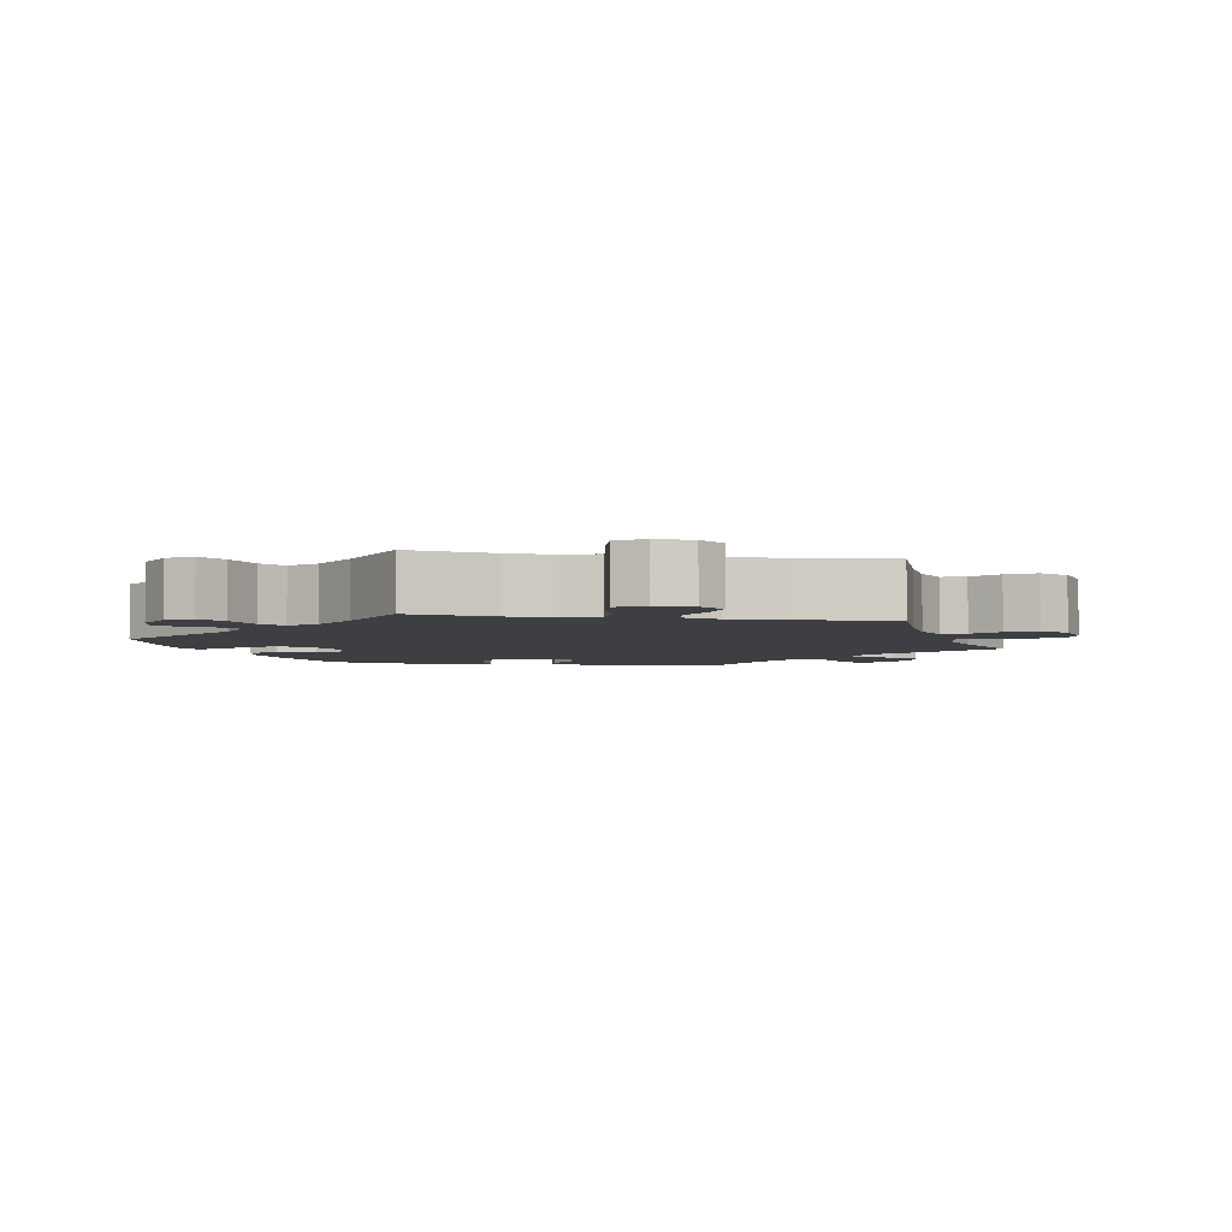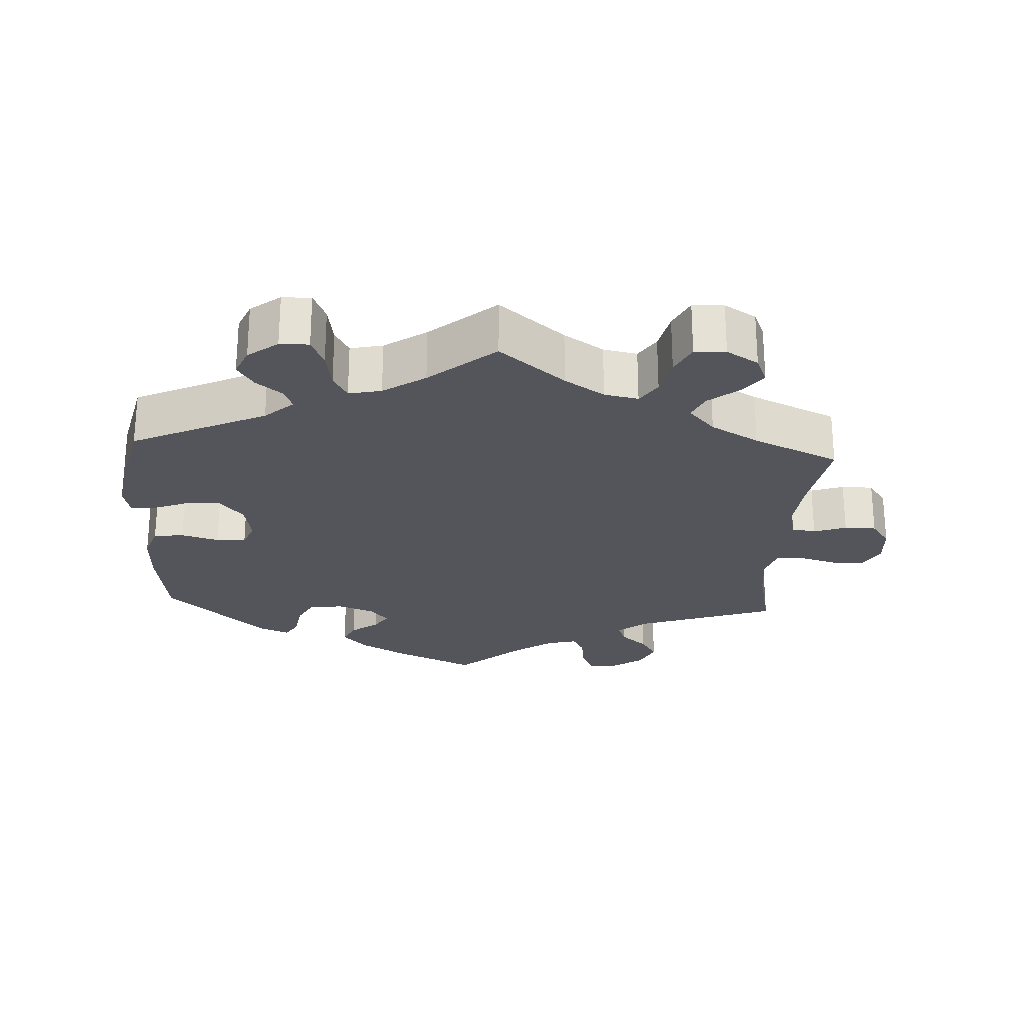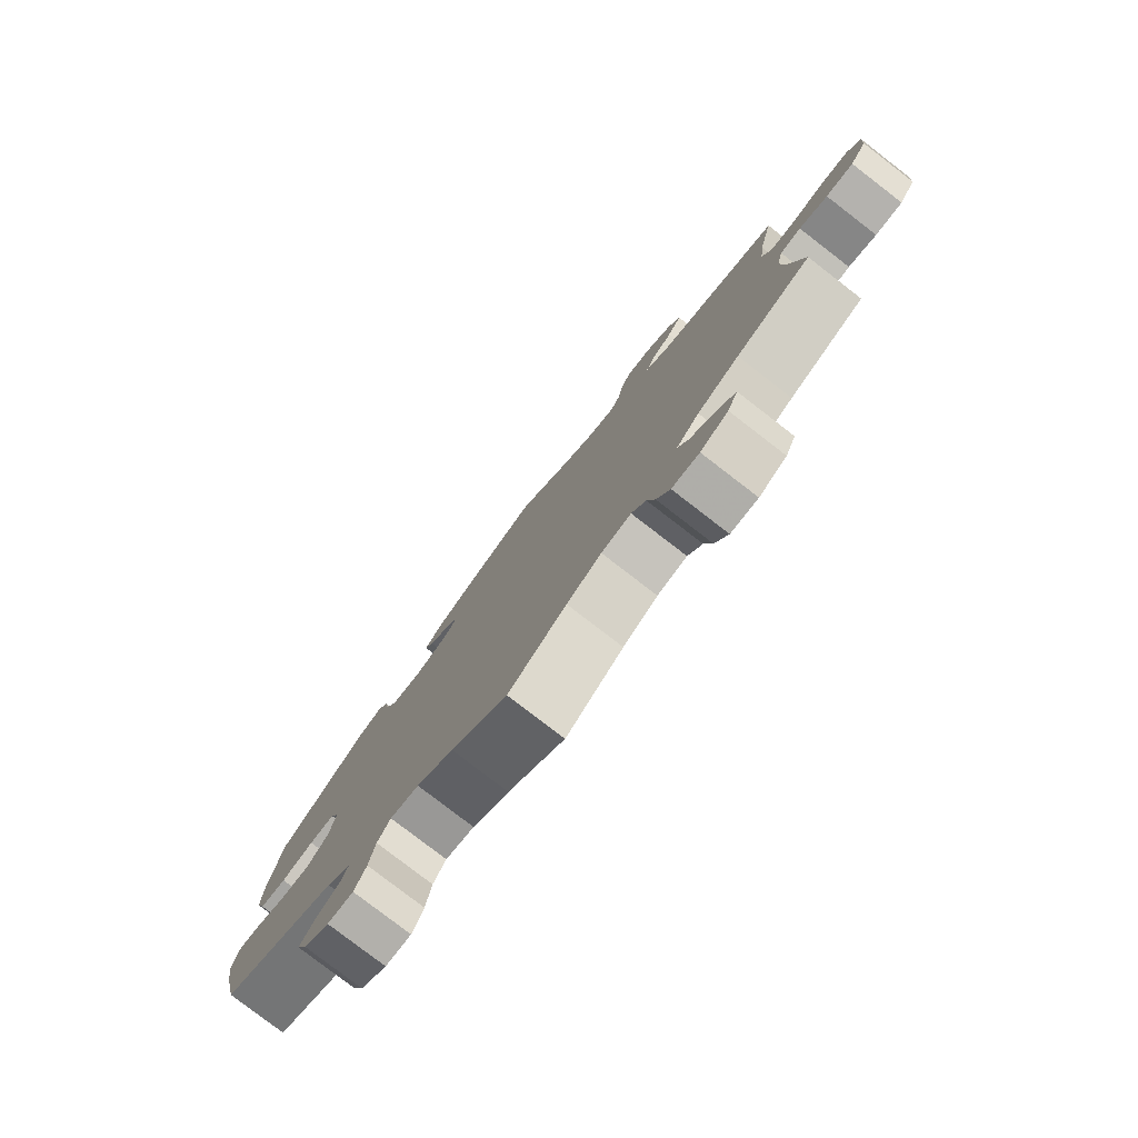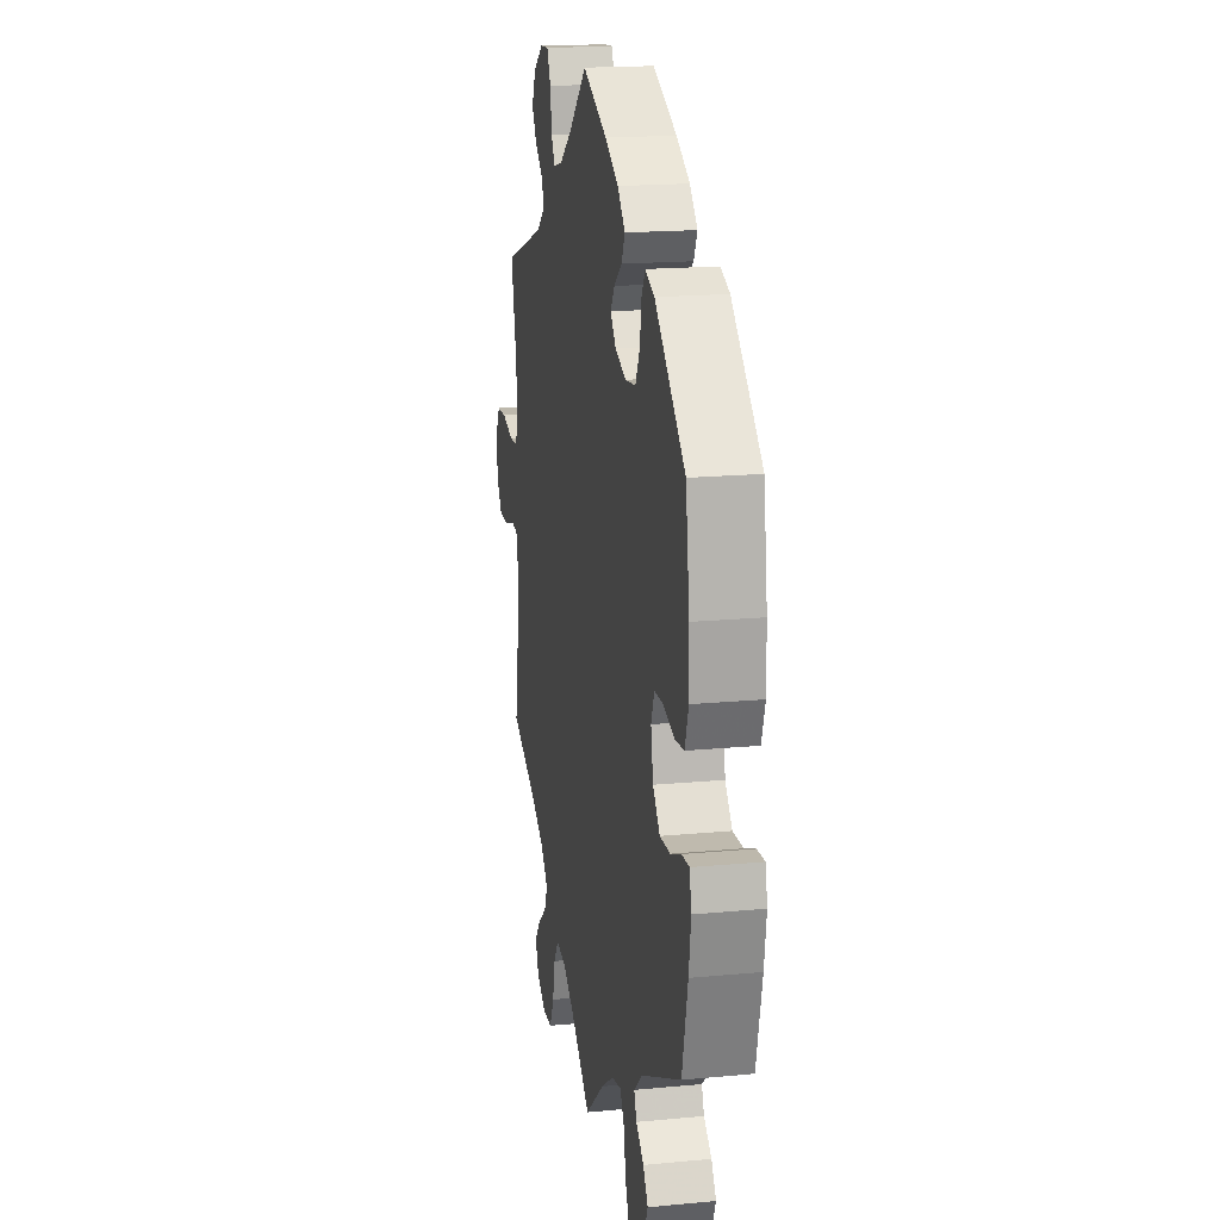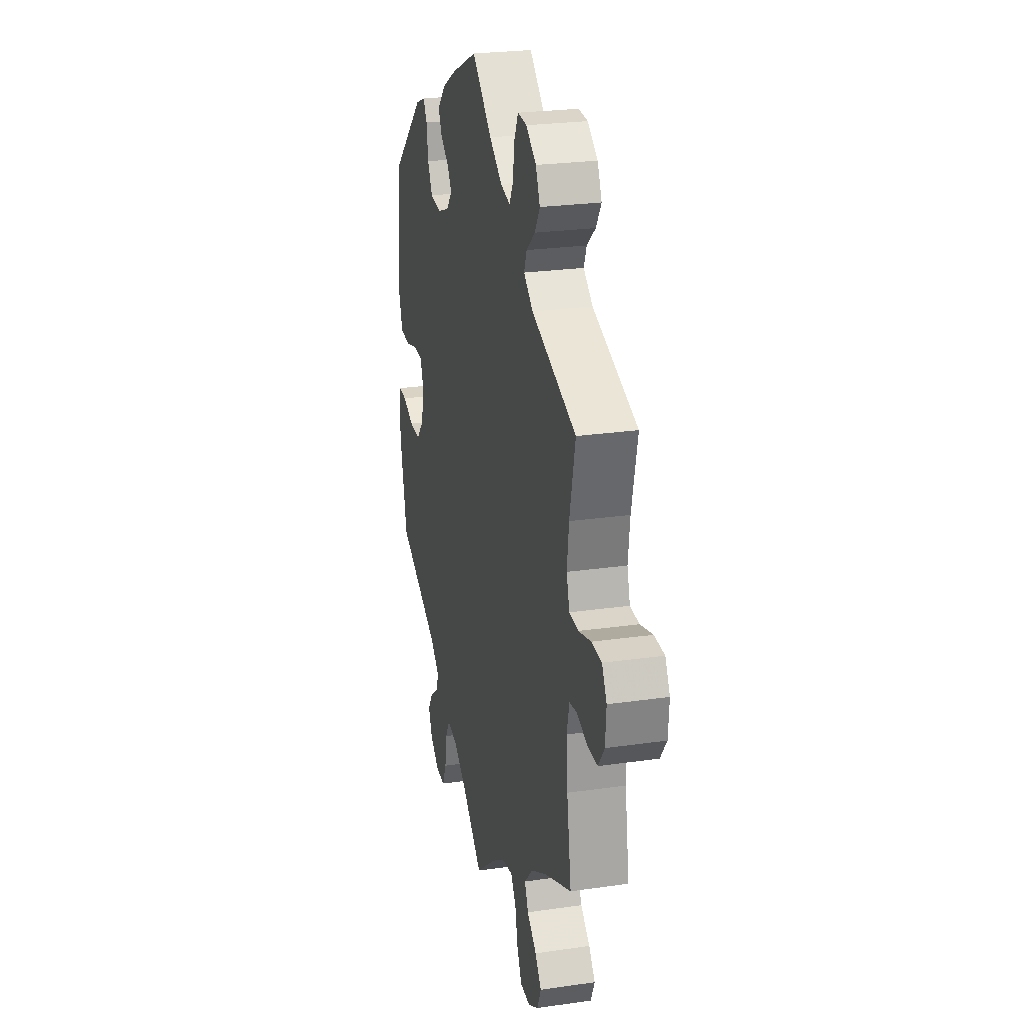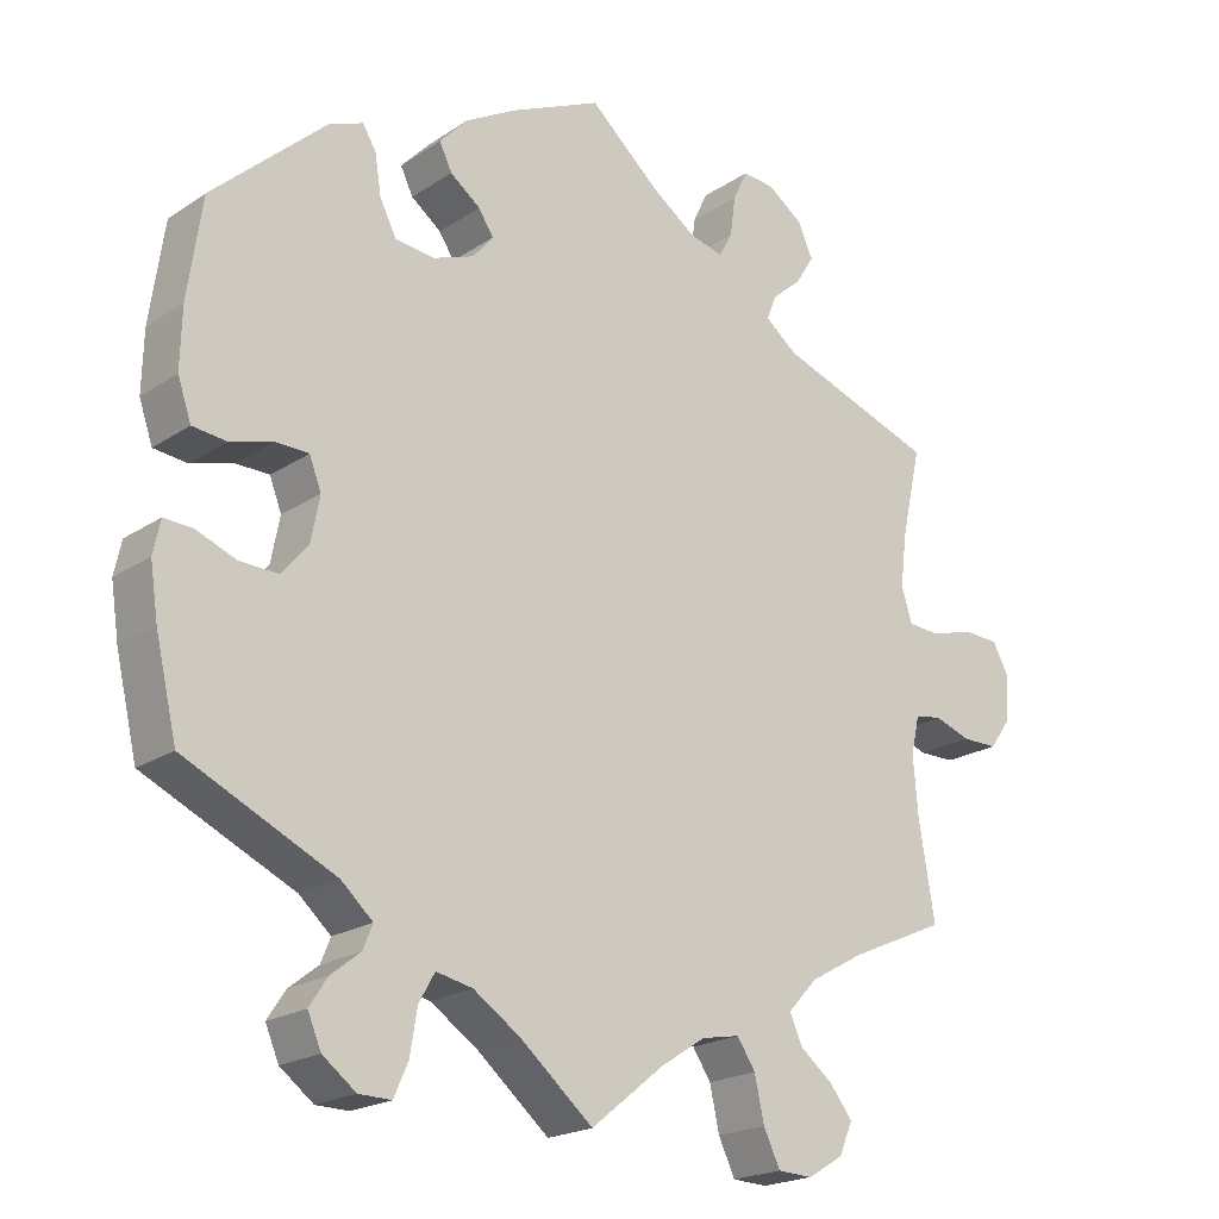
<metadata>
{"format":"obj","ext":"obj","renderer":"f3d","projection":"perspective","resolution":1024,"background":"white","views":[{"elev":-4.1,"azim":-160.4,"up":"+Y"},{"elev":-24.9,"azim":176.6,"up":"+Y"},{"elev":-79.8,"azim":-127.6,"up":"+Z"},{"elev":17.9,"azim":79.5,"up":"+Z"},{"elev":25.0,"azim":-103.2,"up":"+Z"},{"elev":-20.4,"azim":140.0,"up":"+Z"}]}
</metadata>
<code>
v 0.114 0.07 0.526
v 0.178 0.07 0.49
v 0.214 0.07 0.452
v 0.198 0.07 0.419
v 0.16 0.07 0.39
v 0.141 0.07 0.361
v 0.167 0.07 0.33
v 0.219 0.07 0.311
v 0.268 0.07 0.317
v 0.289 0.07 0.358
v 0.297 0.07 0.409
v 0.314 0.07 0.437
v 0.357 0.07 0.42
v 0.5 0.07 0.29
v 0.518 0.07 0.164
v 0.52 0.07 0.088
v 0.503 0.07 0.038
v 0.46 0.07 0.033
v 0.407 0.07 0.048
v 0.365 0.07 0.047
v 0.35 0.07 0.008
v 0.361 0.07 -0.049
v 0.394 0.07 -0.088
v 0.443 0.07 -0.086
v 0.493 0.07 -0.066
v 0.529 0.07 -0.064
v 0.538 0.07 -0.106
v 0.528 0.07 -0.173
v 0.501 0.07 -0.289
v 0.312 0.07 -0.378
v 0.272 0.07 -0.414
v 0.284 0.07 -0.444
v 0.321 0.07 -0.473
v 0.344 0.07 -0.508
v 0.327 0.07 -0.548
v 0.285 0.07 -0.58
v 0.244 0.07 -0.581
v 0.226 0.07 -0.54
v 0.217 0.07 -0.485
v 0.197 0.07 -0.45
v 0.151 0.07 -0.46
v 0.092 0.07 -0.5
v 0 0.07 -0.578
v -0.093 0.07 -0.503
v -0.149 0.07 -0.467
v -0.197 0.07 -0.458
v -0.22 0.07 -0.493
v -0.232 0.07 -0.548
v -0.253 0.07 -0.592
v -0.297 0.07 -0.594
v -0.342 0.07 -0.567
v -0.359 0.07 -0.527
v -0.331 0.07 -0.491
v -0.289 0.07 -0.457
v -0.273 0.07 -0.421
v -0.31 0.07 -0.381
v -0.378 0.07 -0.343
v -0.5 0.07 -0.289
v -0.48 0.07 -0.167
v -0.474 0.07 -0.093
v -0.485 0.07 -0.045
v -0.519 0.07 -0.04
v -0.565 0.07 -0.056
v -0.61 0.07 -0.056
v -0.637 0.07 -0.018
v -0.641 0.07 0.038
v -0.62 0.07 0.077
v -0.575 0.07 0.079
v -0.52 0.07 0.064
v -0.48 0.07 0.067
v -0.467 0.07 0.111
v -0.475 0.07 0.177
v -0.5 0.07 0.289
v -0.302 0.07 0.359
v -0.261 0.07 0.391
v -0.273 0.07 0.422
v -0.311 0.07 0.455
v -0.334 0.07 0.492
v -0.315 0.07 0.534
v -0.27 0.07 0.566
v -0.23 0.07 0.569
v -0.212 0.07 0.531
v -0.205 0.07 0.48
v -0.188 0.07 0.449
v -0.145 0.07 0.46
v -0.089 0.07 0.5
v -0.001 0.07 0.578
v 0.114 0 0.526
v 0.178 0 0.49
v 0.214 0 0.452
v 0.198 0 0.419
v 0.16 0 0.39
v 0.141 0 0.361
v 0.167 0 0.33
v 0.219 0 0.311
v 0.268 0 0.317
v 0.289 0 0.358
v 0.297 0 0.409
v 0.314 0 0.437
v 0.357 0 0.42
v 0.5 0 0.29
v 0.518 0 0.164
v 0.52 0 0.088
v 0.503 0 0.038
v 0.46 0 0.033
v 0.407 0 0.048
v 0.365 0 0.047
v 0.35 0 0.008
v 0.361 0 -0.049
v 0.394 0 -0.088
v 0.443 0 -0.086
v 0.493 0 -0.066
v 0.529 0 -0.064
v 0.538 0 -0.106
v 0.528 0 -0.173
v 0.501 0 -0.289
v 0.312 0 -0.378
v 0.272 0 -0.414
v 0.284 0 -0.444
v 0.321 0 -0.473
v 0.344 0 -0.508
v 0.327 0 -0.548
v 0.285 0 -0.58
v 0.244 0 -0.581
v 0.226 0 -0.54
v 0.217 0 -0.485
v 0.197 0 -0.45
v 0.151 0 -0.46
v 0.092 0 -0.5
v 0 0 -0.578
v -0.093 0 -0.503
v -0.149 0 -0.467
v -0.197 0 -0.458
v -0.22 0 -0.493
v -0.232 0 -0.548
v -0.253 0 -0.592
v -0.297 0 -0.594
v -0.342 0 -0.567
v -0.359 0 -0.527
v -0.331 0 -0.491
v -0.289 0 -0.457
v -0.273 0 -0.421
v -0.31 0 -0.381
v -0.378 0 -0.343
v -0.5 0 -0.289
v -0.48 0 -0.167
v -0.474 0 -0.093
v -0.485 0 -0.045
v -0.519 0 -0.04
v -0.565 0 -0.056
v -0.61 0 -0.056
v -0.637 0 -0.018
v -0.641 0 0.038
v -0.62 0 0.077
v -0.575 0 0.079
v -0.52 0 0.064
v -0.48 0 0.067
v -0.467 0 0.111
v -0.475 0 0.177
v -0.5 0 0.289
v -0.302 0 0.359
v -0.261 0 0.391
v -0.273 0 0.422
v -0.311 0 0.455
v -0.334 0 0.492
v -0.315 0 0.534
v -0.27 0 0.566
v -0.23 0 0.569
v -0.212 0 0.531
v -0.205 0 0.48
v -0.188 0 0.449
v -0.145 0 0.46
v -0.089 0 0.5
v -0.001 0 0.578
f 86 87 1 2
f 85 86 2 3
f 84 85 3 4
f 80 81 82 83
f 80 83 84
f 79 80 84
f 76 77 78 79
f 75 76 79 84
f 72 73 74
f 71 72 74 75
f 70 71 75 84
f 66 67 68 69
f 66 69 70
f 65 66 70
f 62 63 64 65
f 61 62 65 70
f 60 61 70 84
f 57 58 59
f 56 57 59 60
f 55 56 60 84
f 51 52 53 54
f 49 50 51 54
f 47 48 49 54
f 46 47 54 55
f 45 46 55 84
f 42 43 44
f 41 42 44 45
f 40 41 45 84
f 36 37 38 39
f 32 33 34 35
f 32 35 36 39
f 27 28 29 30
f 27 30 31
f 24 25 26 27
f 23 24 27 31
f 22 23 31
f 21 22 31
f 16 17 18 19
f 16 19 20
f 15 16 20
f 14 15 20
f 13 14 20
f 10 11 12 13
f 9 10 13 20
f 8 9 20 21
f 84 4 5
f 84 5 6
f 40 84 6 7
f 31 32 39 40
f 21 31 40
f 7 8 21 40
f 89 88 174 173
f 90 89 173 172
f 91 90 172 171
f 170 169 168 167
f 171 170 167
f 171 167 166
f 166 165 164 163
f 171 166 163 162
f 161 160 159
f 162 161 159 158
f 171 162 158 157
f 156 155 154 153
f 157 156 153
f 157 153 152
f 152 151 150 149
f 157 152 149 148
f 171 157 148 147
f 146 145 144
f 147 146 144 143
f 171 147 143 142
f 141 140 139 138
f 141 138 137 136
f 141 136 135 134
f 142 141 134 133
f 171 142 133 132
f 131 130 129
f 132 131 129 128
f 171 132 128 127
f 126 125 124 123
f 122 121 120 119
f 126 123 122 119
f 117 116 115 114
f 118 117 114
f 114 113 112 111
f 118 114 111 110
f 118 110 109
f 118 109 108
f 106 105 104 103
f 107 106 103
f 107 103 102
f 107 102 101
f 107 101 100
f 100 99 98 97
f 107 100 97 96
f 108 107 96 95
f 92 91 171
f 93 92 171
f 94 93 171 127
f 127 126 119 118
f 127 118 108
f 127 108 95 94
f 1 88 89 2
f 2 89 90 3
f 3 90 91 4
f 4 91 92 5
f 5 92 93 6
f 6 93 94 7
f 7 94 95 8
f 8 95 96 9
f 9 96 97 10
f 10 97 98 11
f 11 98 99 12
f 12 99 100 13
f 13 100 101 14
f 14 101 102 15
f 15 102 103 16
f 16 103 104 17
f 17 104 105 18
f 18 105 106 19
f 19 106 107 20
f 20 107 108 21
f 21 108 109 22
f 22 109 110 23
f 23 110 111 24
f 24 111 112 25
f 25 112 113 26
f 26 113 114 27
f 27 114 115 28
f 28 115 116 29
f 29 116 117 30
f 30 117 118 31
f 31 118 119 32
f 32 119 120 33
f 33 120 121 34
f 34 121 122 35
f 35 122 123 36
f 36 123 124 37
f 37 124 125 38
f 38 125 126 39
f 39 126 127 40
f 40 127 128 41
f 41 128 129 42
f 42 129 130 43
f 43 130 131 44
f 44 131 132 45
f 45 132 133 46
f 46 133 134 47
f 47 134 135 48
f 48 135 136 49
f 49 136 137 50
f 50 137 138 51
f 51 138 139 52
f 52 139 140 53
f 53 140 141 54
f 54 141 142 55
f 55 142 143 56
f 56 143 144 57
f 57 144 145 58
f 58 145 146 59
f 59 146 147 60
f 60 147 148 61
f 61 148 149 62
f 62 149 150 63
f 63 150 151 64
f 64 151 152 65
f 65 152 153 66
f 66 153 154 67
f 67 154 155 68
f 68 155 156 69
f 69 156 157 70
f 70 157 158 71
f 71 158 159 72
f 72 159 160 73
f 73 160 161 74
f 74 161 162 75
f 75 162 163 76
f 76 163 164 77
f 77 164 165 78
f 78 165 166 79
f 79 166 167 80
f 80 167 168 81
f 81 168 169 82
f 82 169 170 83
f 83 170 171 84
f 84 171 172 85
f 85 172 173 86
f 86 173 174 87
f 87 174 88 1

</code>
